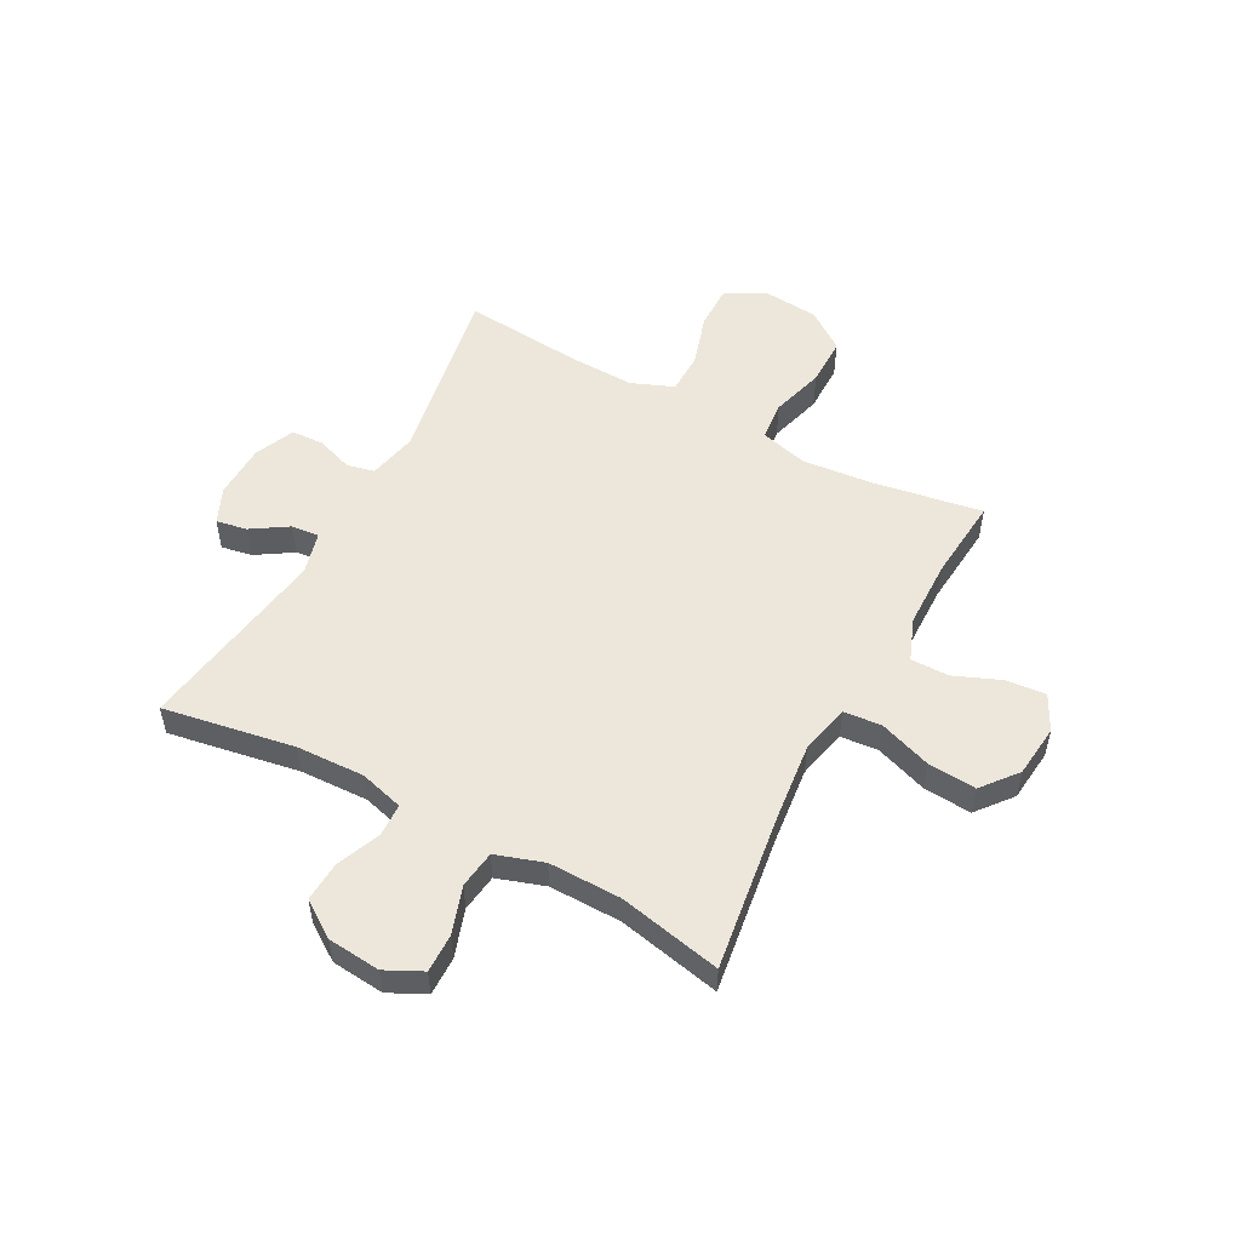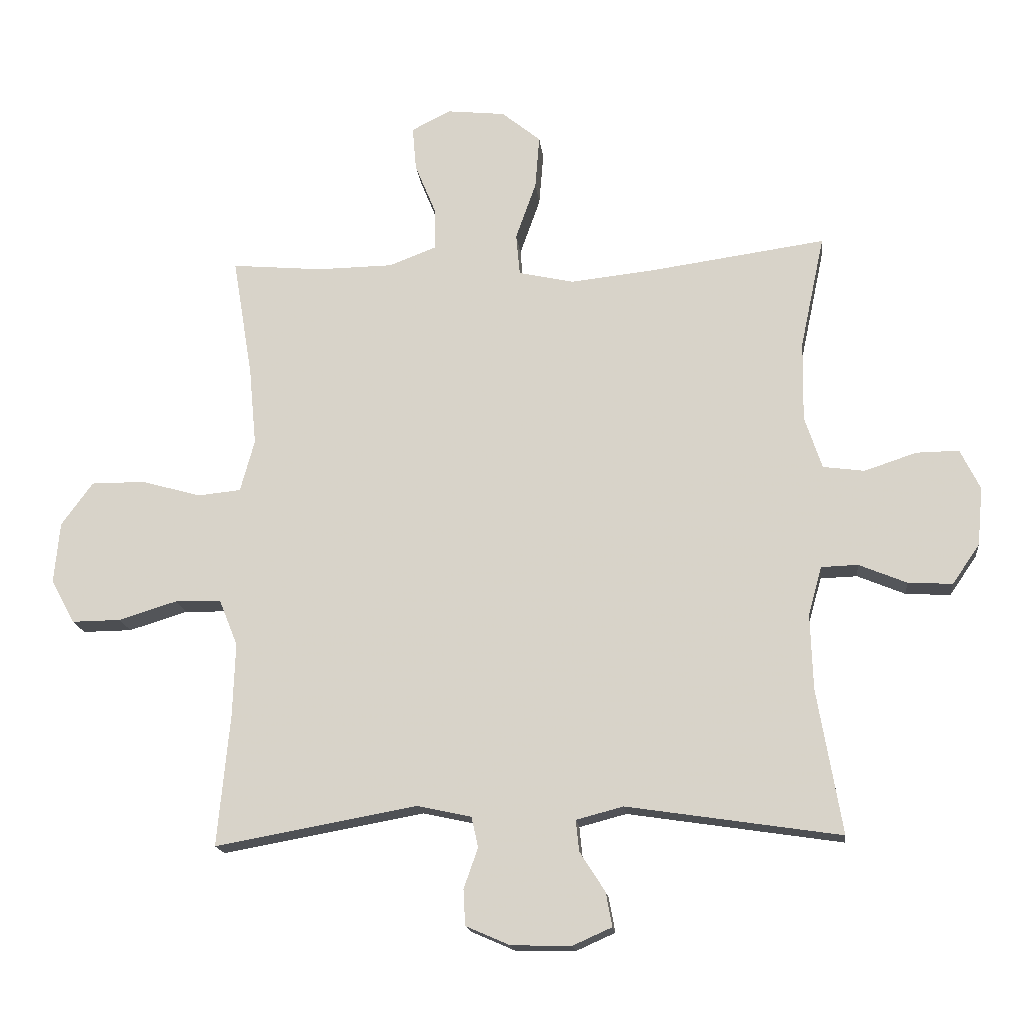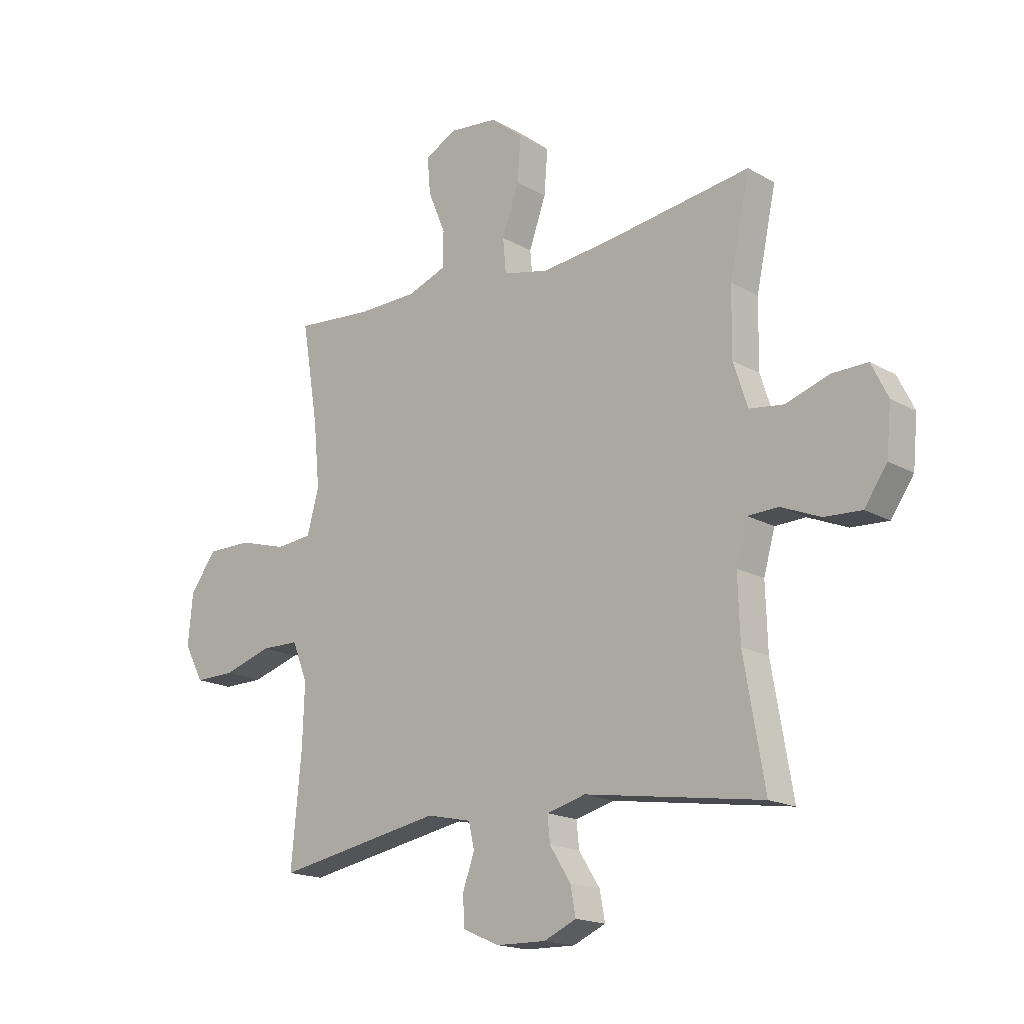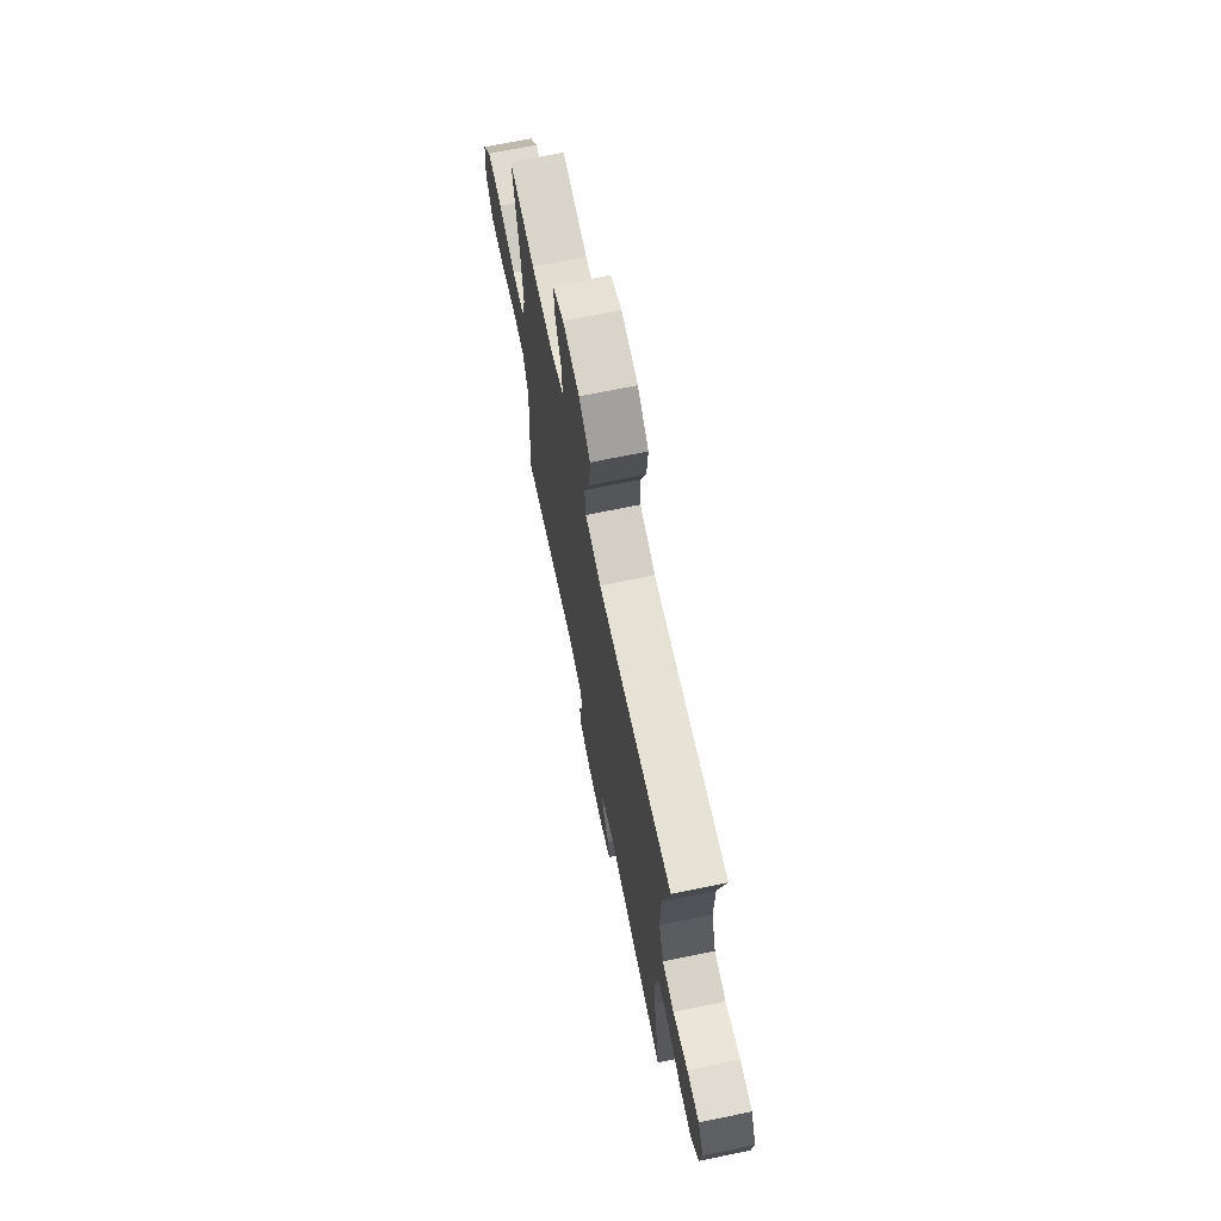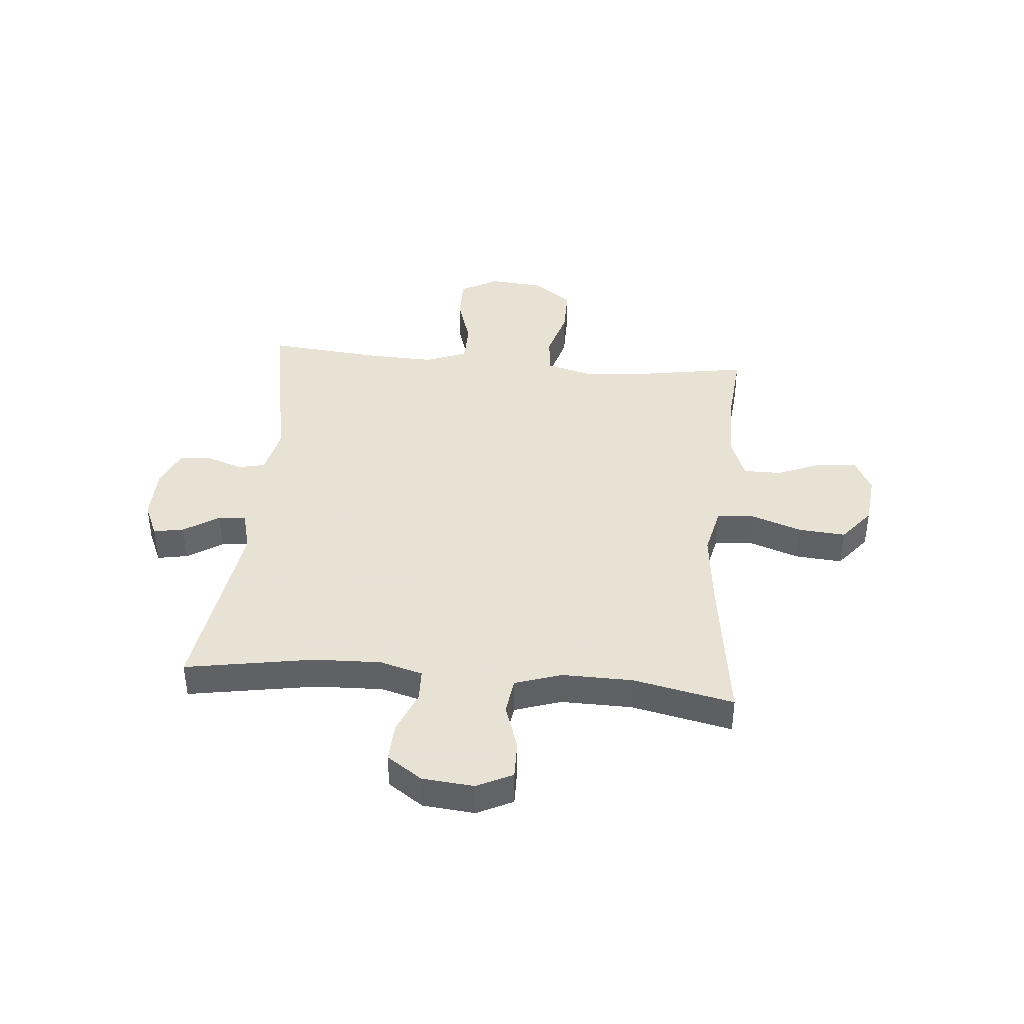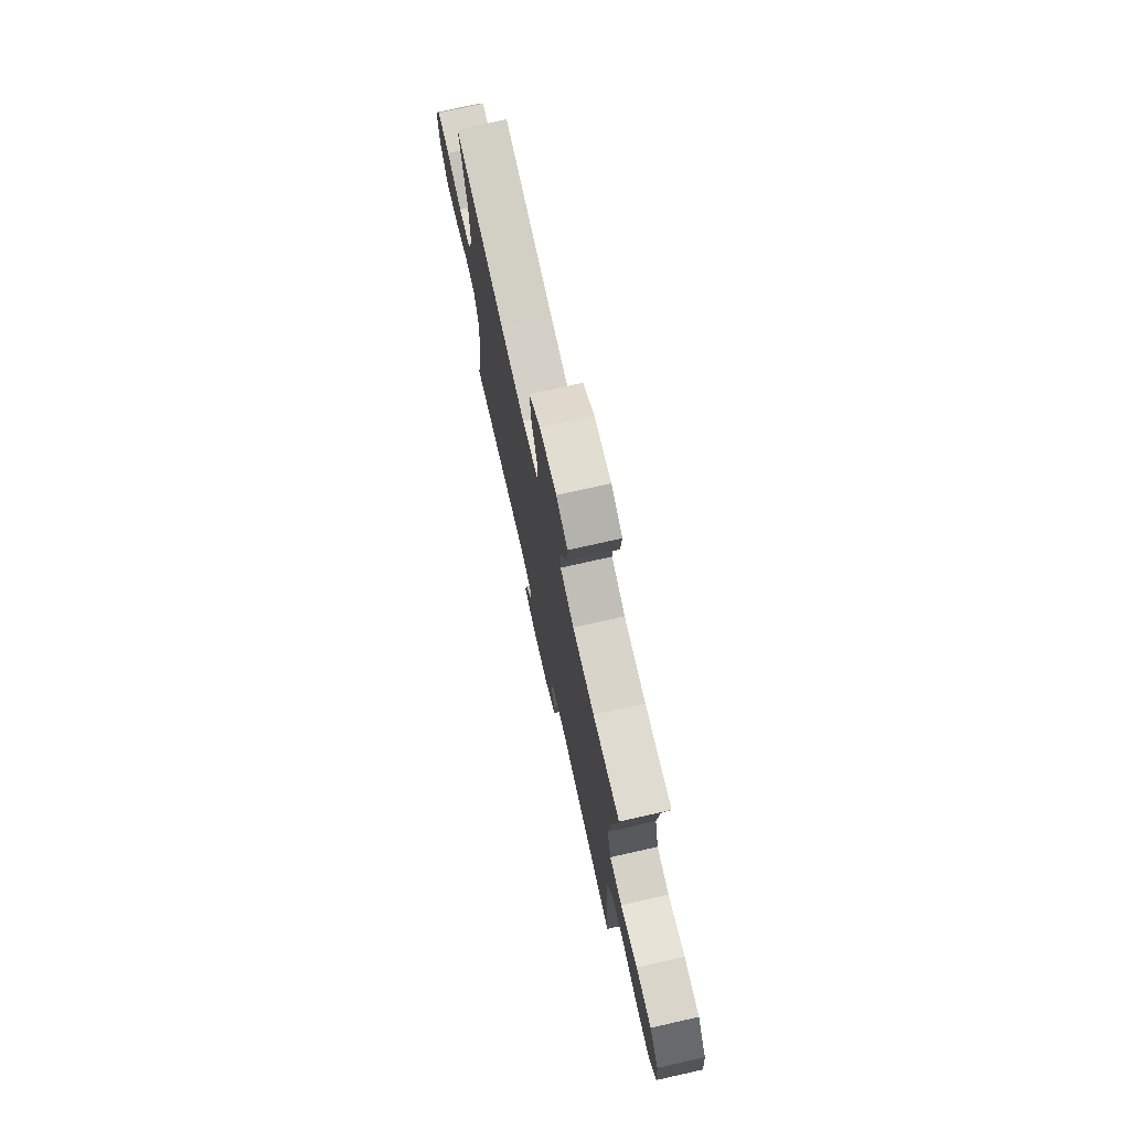
<metadata>
{"format":"obj","ext":"obj","renderer":"f3d","projection":"perspective","resolution":1024,"background":"white","views":[{"elev":52.8,"azim":-61.8,"up":"+Y"},{"elev":-16.8,"azim":-173.8,"up":"+Z"},{"elev":-17.4,"azim":-138.3,"up":"+Z"},{"elev":69.8,"azim":-101.6,"up":"+Z"},{"elev":40.6,"azim":-84.9,"up":"+Y"},{"elev":74.4,"azim":77.3,"up":"+Z"}]}
</metadata>
<code>
v 0.5 0.07 -0.5
v 0.174 0.07 -0.441
v 0.087 0.07 -0.46
v 0.076 0.07 -0.509
v 0.099 0.07 -0.574
v 0.096 0.07 -0.632
v 0.025 0.07 -0.663
v -0.072 0.07 -0.665
v -0.135 0.07 -0.637
v -0.125 0.07 -0.582
v -0.084 0.07 -0.518
v -0.079 0.07 -0.468
v -0.155 0.07 -0.448
v -0.5 0.07 -0.5
v -0.46 0.07 -0.266
v -0.456 0.07 -0.144
v -0.478 0.07 -0.066
v -0.537 0.07 -0.064
v -0.614 0.07 -0.096
v -0.686 0.07 -0.1
v -0.73 0.07 -0.036
v -0.739 0.07 0.058
v -0.707 0.07 0.123
v -0.638 0.07 0.122
v -0.554 0.07 0.094
v -0.487 0.07 0.103
v -0.459 0.07 0.188
v -0.461 0.07 0.317
v -0.5 0.07 0.5
v -0.217 0.07 0.46
v -0.08 0.07 0.445
v 0.009 0.07 0.465
v 0.015 0.07 0.532
v -0.018 0.07 0.625
v -0.025 0.07 0.711
v 0.038 0.07 0.762
v 0.132 0.07 0.772
v 0.195 0.07 0.74
v 0.189 0.07 0.669
v 0.155 0.07 0.586
v 0.155 0.07 0.518
v 0.231 0.07 0.489
v 0.352 0.07 0.487
v 0.5 0.07 0.5
v 0.468 0.07 0.307
v 0.456 0.07 0.18
v 0.479 0.07 0.096
v 0.549 0.07 0.089
v 0.644 0.07 0.116
v 0.731 0.07 0.116
v 0.782 0.07 0.046
v 0.791 0.07 -0.053
v 0.753 0.07 -0.123
v 0.674 0.07 -0.122
v 0.58 0.07 -0.093
v 0.506 0.07 -0.094
v 0.476 0.07 -0.169
v 0.48 0.07 -0.286
v 0.5 0 -0.5
v 0.174 0 -0.441
v 0.087 0 -0.46
v 0.076 0 -0.509
v 0.099 0 -0.574
v 0.096 0 -0.632
v 0.025 0 -0.663
v -0.072 0 -0.665
v -0.135 0 -0.637
v -0.125 0 -0.582
v -0.084 0 -0.518
v -0.079 0 -0.468
v -0.155 0 -0.448
v -0.5 0 -0.5
v -0.46 0 -0.266
v -0.456 0 -0.144
v -0.478 0 -0.066
v -0.537 0 -0.064
v -0.614 0 -0.096
v -0.686 0 -0.1
v -0.73 0 -0.036
v -0.739 0 0.058
v -0.707 0 0.123
v -0.638 0 0.122
v -0.554 0 0.094
v -0.487 0 0.103
v -0.459 0 0.188
v -0.461 0 0.317
v -0.5 0 0.5
v -0.217 0 0.46
v -0.08 0 0.445
v 0.009 0 0.465
v 0.015 0 0.532
v -0.018 0 0.625
v -0.025 0 0.711
v 0.038 0 0.762
v 0.132 0 0.772
v 0.195 0 0.74
v 0.189 0 0.669
v 0.155 0 0.586
v 0.155 0 0.518
v 0.231 0 0.489
v 0.352 0 0.487
v 0.5 0 0.5
v 0.468 0 0.307
v 0.456 0 0.18
v 0.479 0 0.096
v 0.549 0 0.089
v 0.644 0 0.116
v 0.731 0 0.116
v 0.782 0 0.046
v 0.791 0 -0.053
v 0.753 0 -0.123
v 0.674 0 -0.122
v 0.58 0 -0.093
v 0.506 0 -0.094
v 0.476 0 -0.169
v 0.48 0 -0.286
f 53 54 55
f 52 53 55
f 51 52 55
f 50 51 55
f 49 50 55
f 48 49 55
f 47 48 55 56
f 46 47 56 57
f 43 44 45
f 42 43 45 46
f 46 57 58
f 42 46 58
f 41 42 58
f 38 39 40
f 37 38 40
f 36 37 40
f 35 36 40
f 34 35 40
f 33 34 40
f 32 33 40 41
f 28 29 30
f 27 28 30 31
f 26 27 31 32
f 23 24 25
f 22 23 25
f 21 22 25
f 20 21 25
f 19 20 25
f 18 19 25
f 17 18 25 26
f 58 1 2
f 41 58 2
f 32 41 2
f 26 32 2
f 17 26 2
f 16 17 2
f 9 10 11
f 8 9 11
f 7 8 11
f 6 7 11
f 5 6 11
f 4 5 11
f 3 4 11 12
f 3 12 13
f 2 3 13
f 16 2 13
f 15 16 13
f 13 14 15
f 113 112 111
f 113 111 110
f 113 110 109
f 113 109 108
f 113 108 107
f 113 107 106
f 114 113 106 105
f 115 114 105 104
f 103 102 101
f 104 103 101 100
f 116 115 104
f 116 104 100
f 116 100 99
f 98 97 96
f 98 96 95
f 98 95 94
f 98 94 93
f 98 93 92
f 98 92 91
f 99 98 91 90
f 88 87 86
f 89 88 86 85
f 90 89 85 84
f 83 82 81
f 83 81 80
f 83 80 79
f 83 79 78
f 83 78 77
f 83 77 76
f 84 83 76 75
f 60 59 116
f 60 116 99
f 60 99 90
f 60 90 84
f 60 84 75
f 60 75 74
f 69 68 67
f 69 67 66
f 69 66 65
f 69 65 64
f 69 64 63
f 69 63 62
f 70 69 62 61
f 71 70 61
f 71 61 60
f 71 60 74
f 71 74 73
f 73 72 71
f 1 59 60 2
f 2 60 61 3
f 3 61 62 4
f 4 62 63 5
f 5 63 64 6
f 6 64 65 7
f 7 65 66 8
f 8 66 67 9
f 9 67 68 10
f 10 68 69 11
f 11 69 70 12
f 12 70 71 13
f 13 71 72 14
f 14 72 73 15
f 15 73 74 16
f 16 74 75 17
f 17 75 76 18
f 18 76 77 19
f 19 77 78 20
f 20 78 79 21
f 21 79 80 22
f 22 80 81 23
f 23 81 82 24
f 24 82 83 25
f 25 83 84 26
f 26 84 85 27
f 27 85 86 28
f 28 86 87 29
f 29 87 88 30
f 30 88 89 31
f 31 89 90 32
f 32 90 91 33
f 33 91 92 34
f 34 92 93 35
f 35 93 94 36
f 36 94 95 37
f 37 95 96 38
f 38 96 97 39
f 39 97 98 40
f 40 98 99 41
f 41 99 100 42
f 42 100 101 43
f 43 101 102 44
f 44 102 103 45
f 45 103 104 46
f 46 104 105 47
f 47 105 106 48
f 48 106 107 49
f 49 107 108 50
f 50 108 109 51
f 51 109 110 52
f 52 110 111 53
f 53 111 112 54
f 54 112 113 55
f 55 113 114 56
f 56 114 115 57
f 57 115 116 58
f 58 116 59 1

</code>
